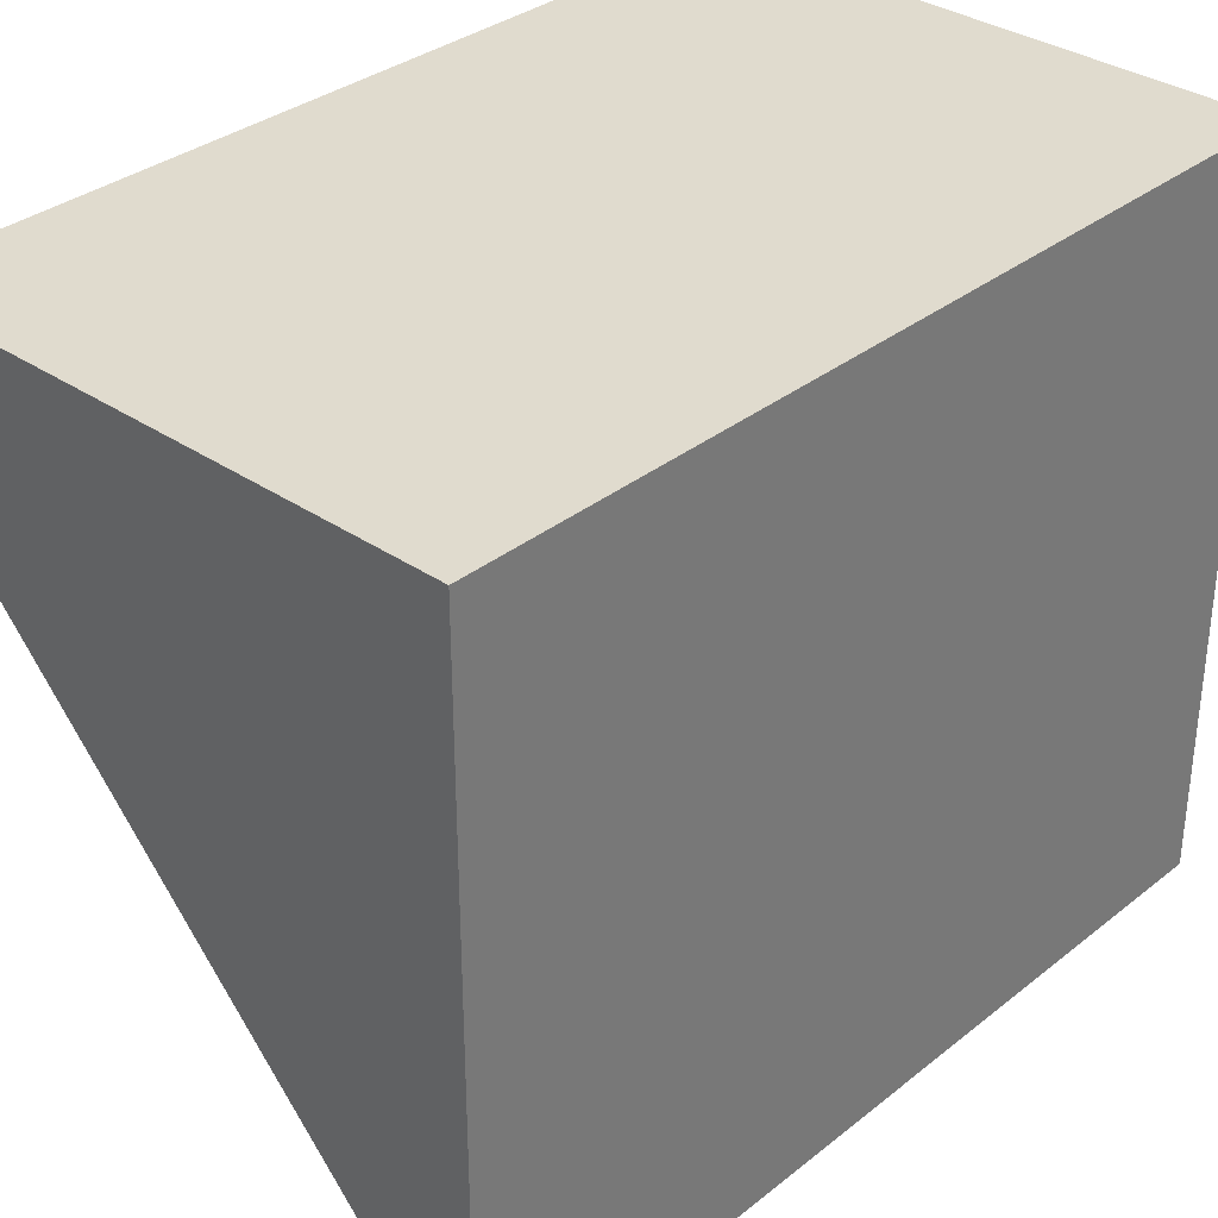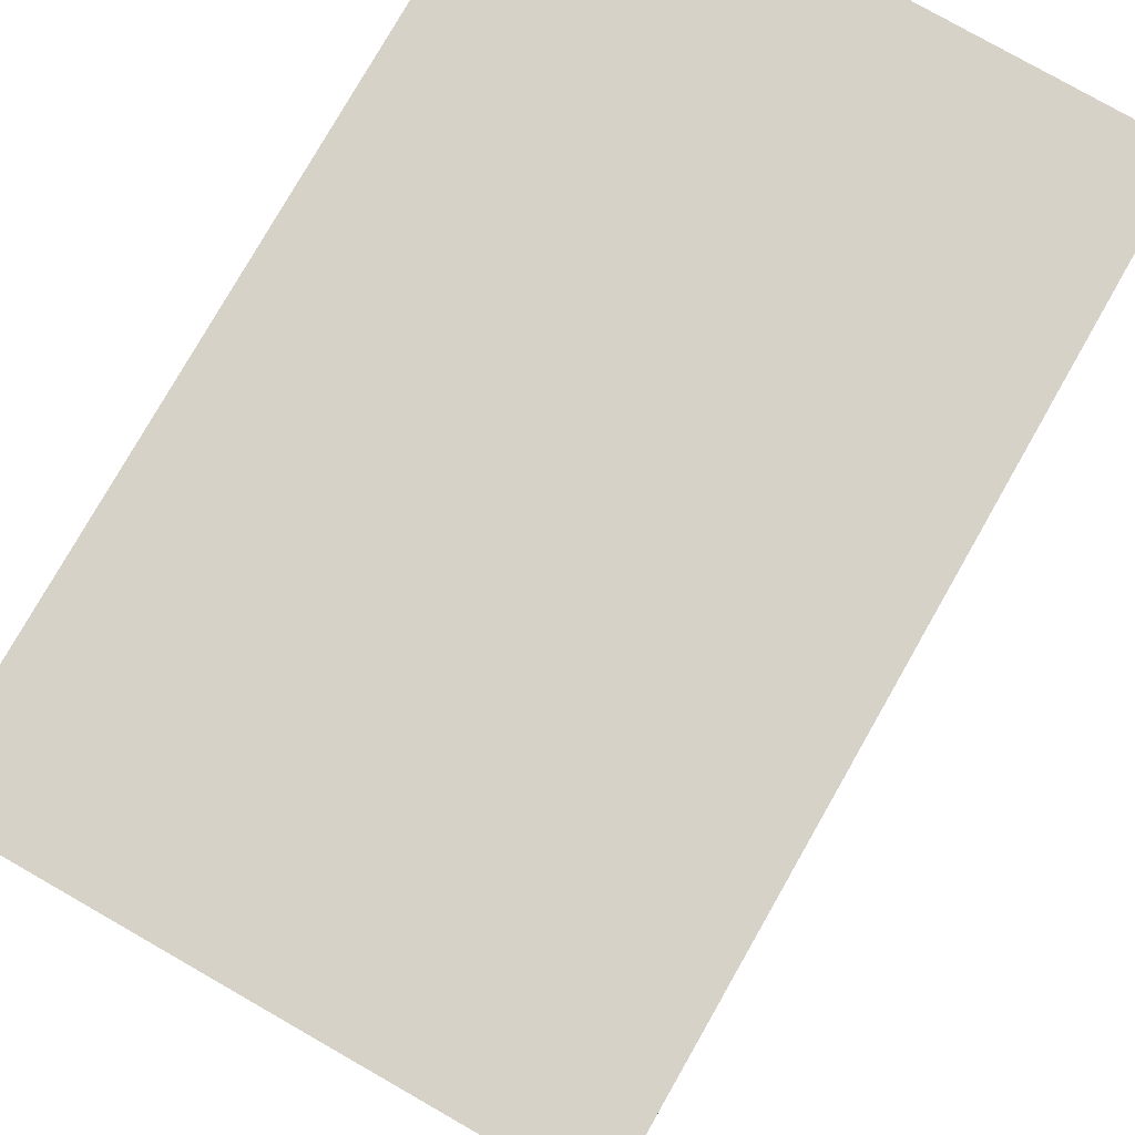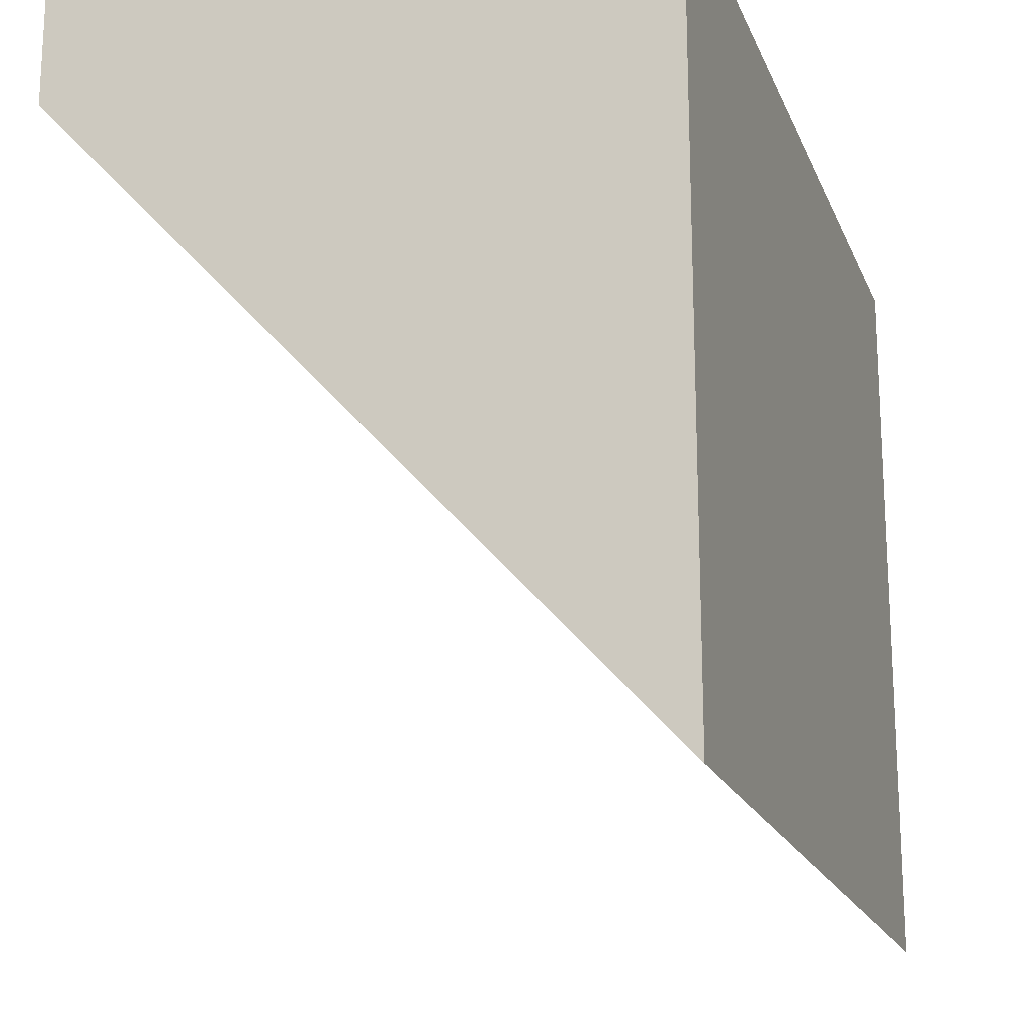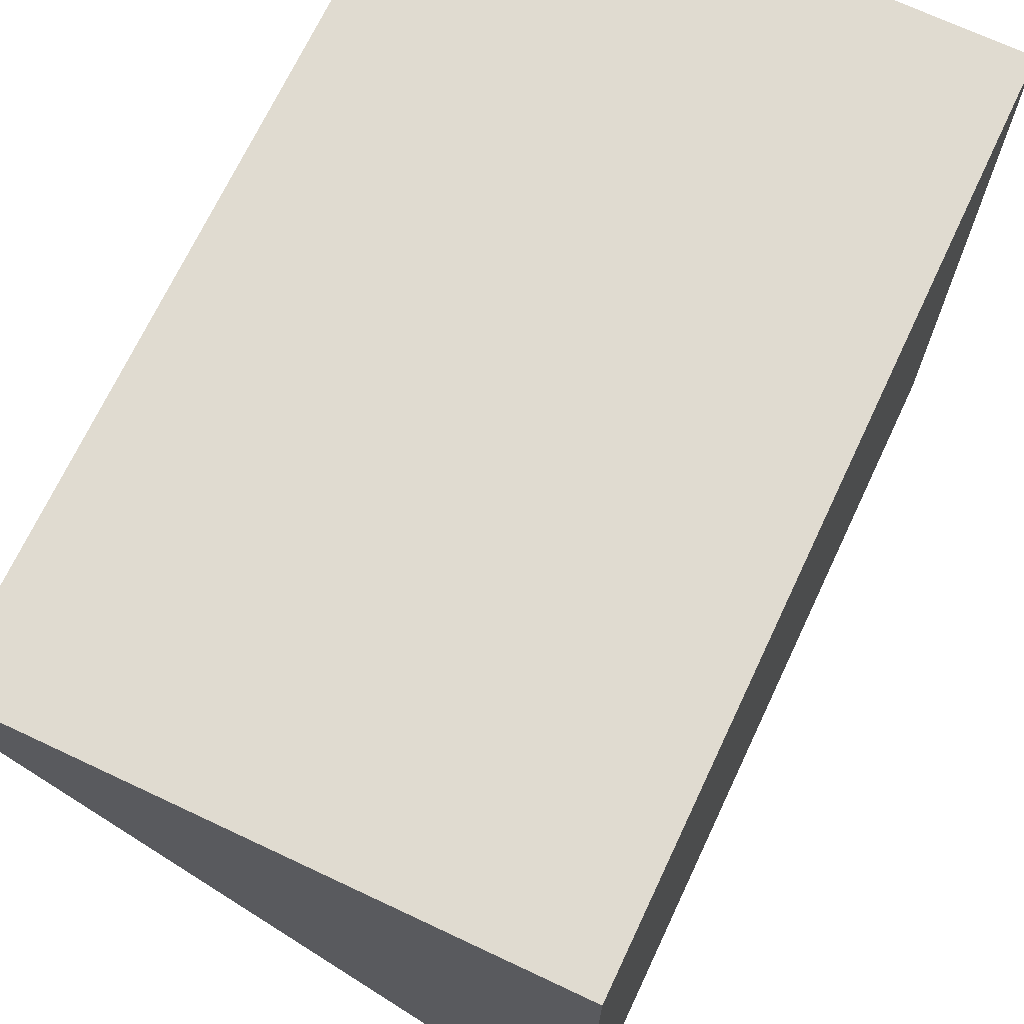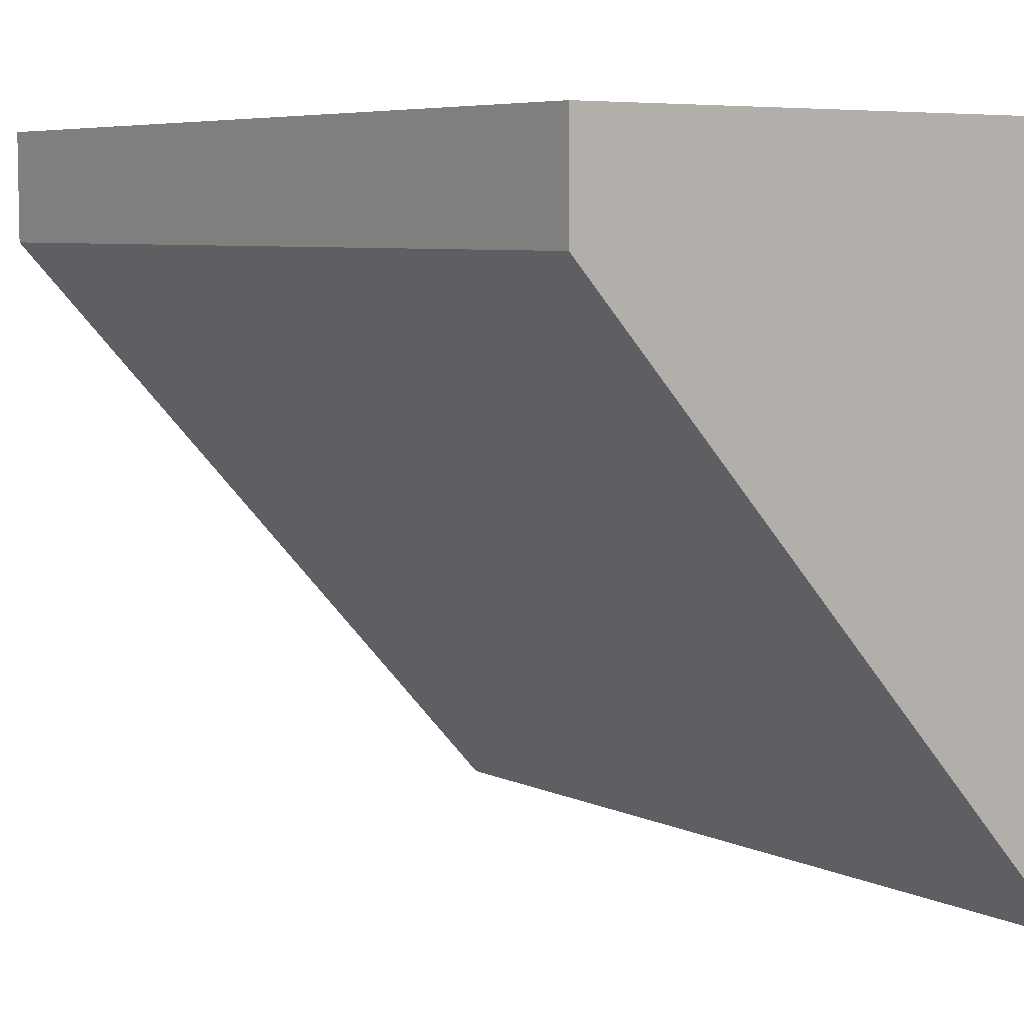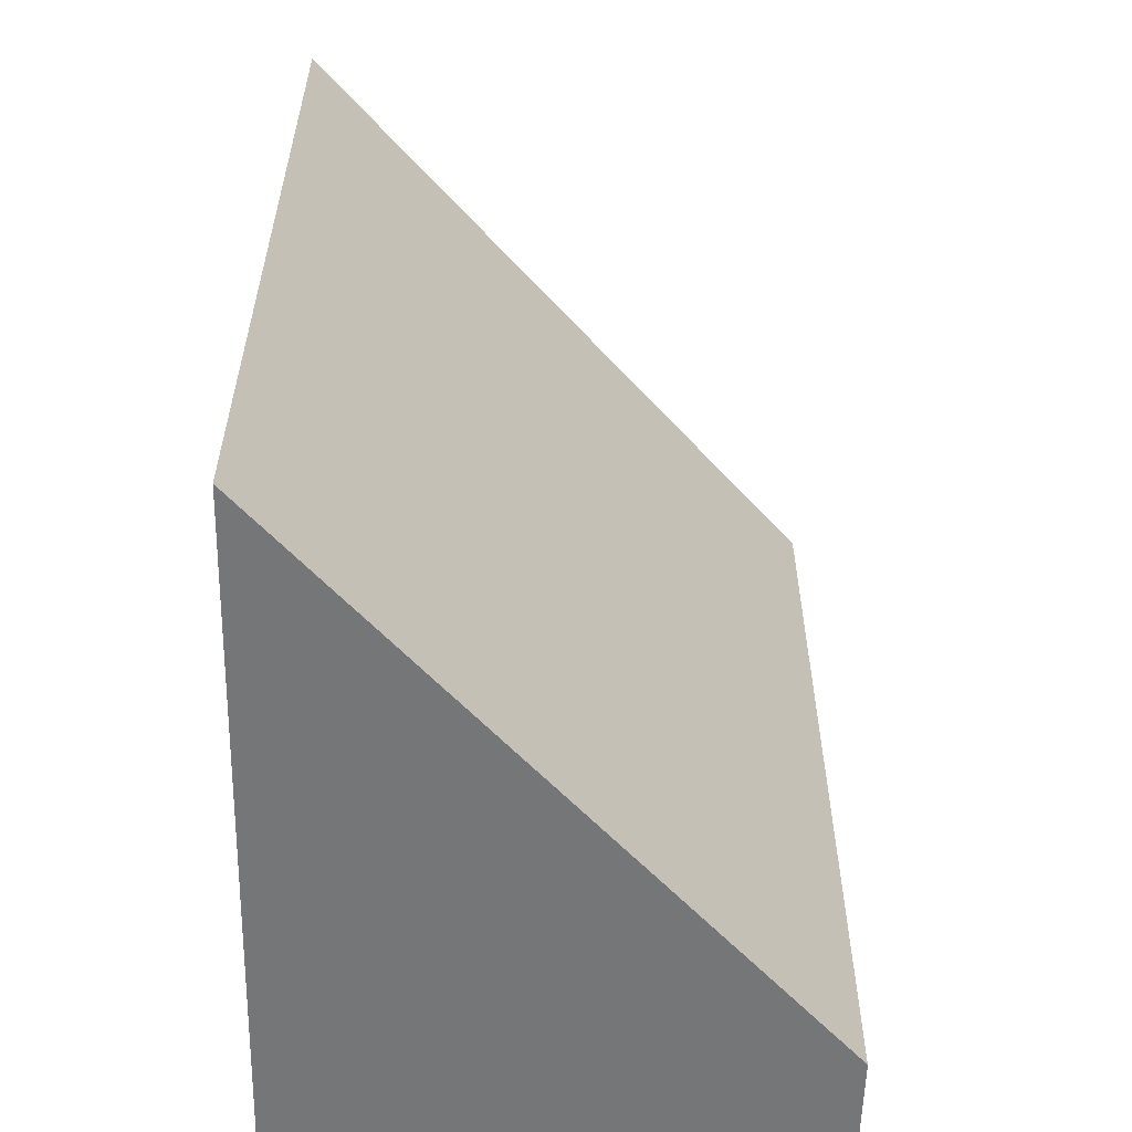
<metadata>
{"format":"obj","ext":"obj","renderer":"f3d","projection":"perspective","resolution":1024,"background":"white","views":[{"elev":33.6,"azim":-137.1,"up":"+Y"},{"elev":78.6,"azim":-150.3,"up":"+Y"},{"elev":-18.6,"azim":-162.6,"up":"+Y"},{"elev":70.1,"azim":-154.8,"up":"+Y"},{"elev":6.4,"azim":142.9,"up":"+Y"},{"elev":-56.8,"azim":-1.3,"up":"+Z"}]}
</metadata>
<code>
g default
v 1.237 0.5569 27.68
v 1.237 0.5569 -2.678
v 1.237 25.24 27.68
v 1.237 25.24 -2.678
v 20.62 21.5 27.68
v 20.62 21.5 -2.678
v 20.62 25.24 -2.678
v 20.62 25.24 27.68
g obj_A0017_d Paredes Assets
f 5 6 7 8
f 2 4 7 6
f 4 3 8 7
f 3 1 5 8
f 1 3 4 2
f 5 1 2 6

</code>
